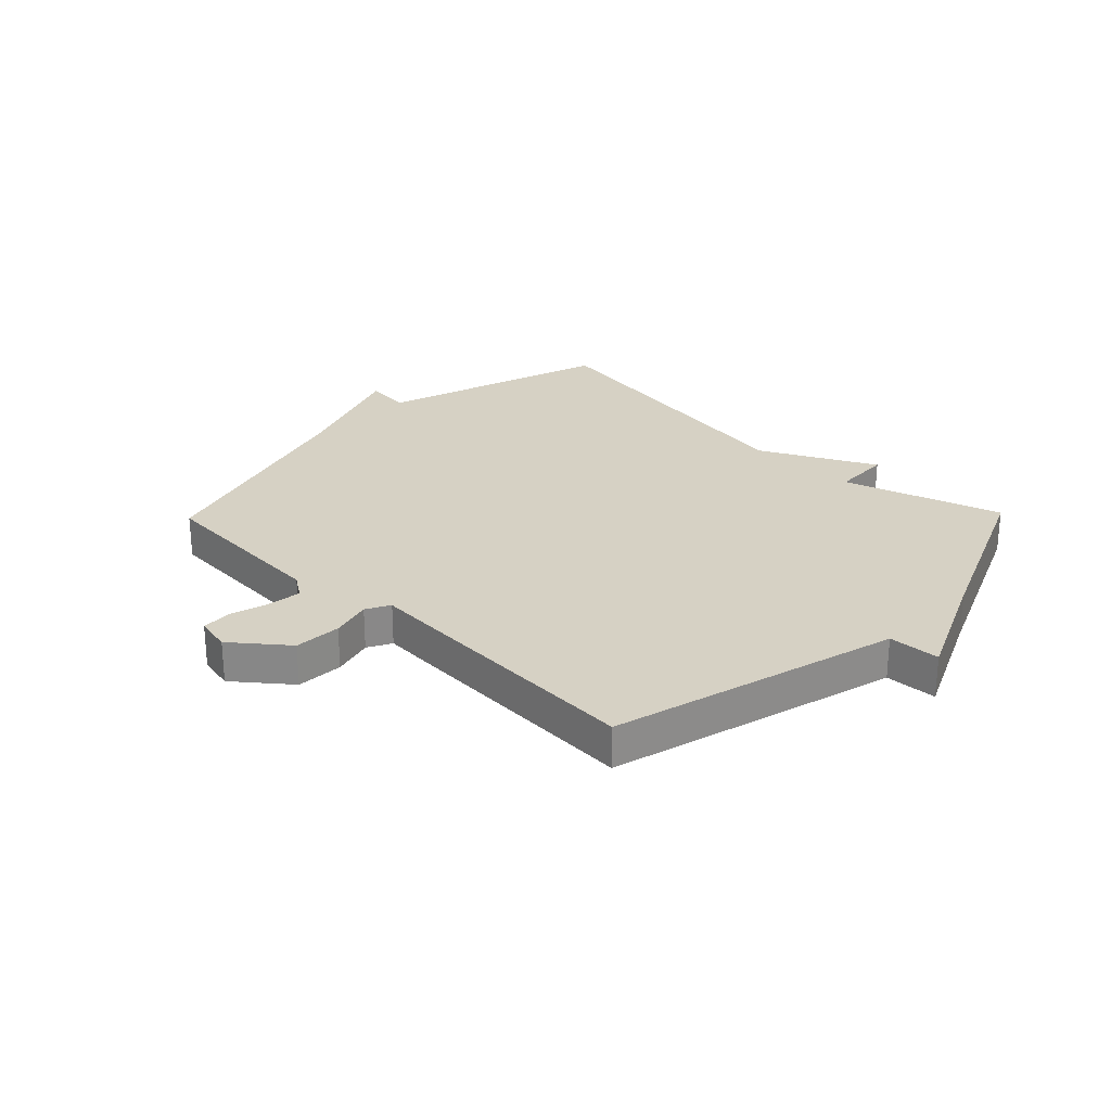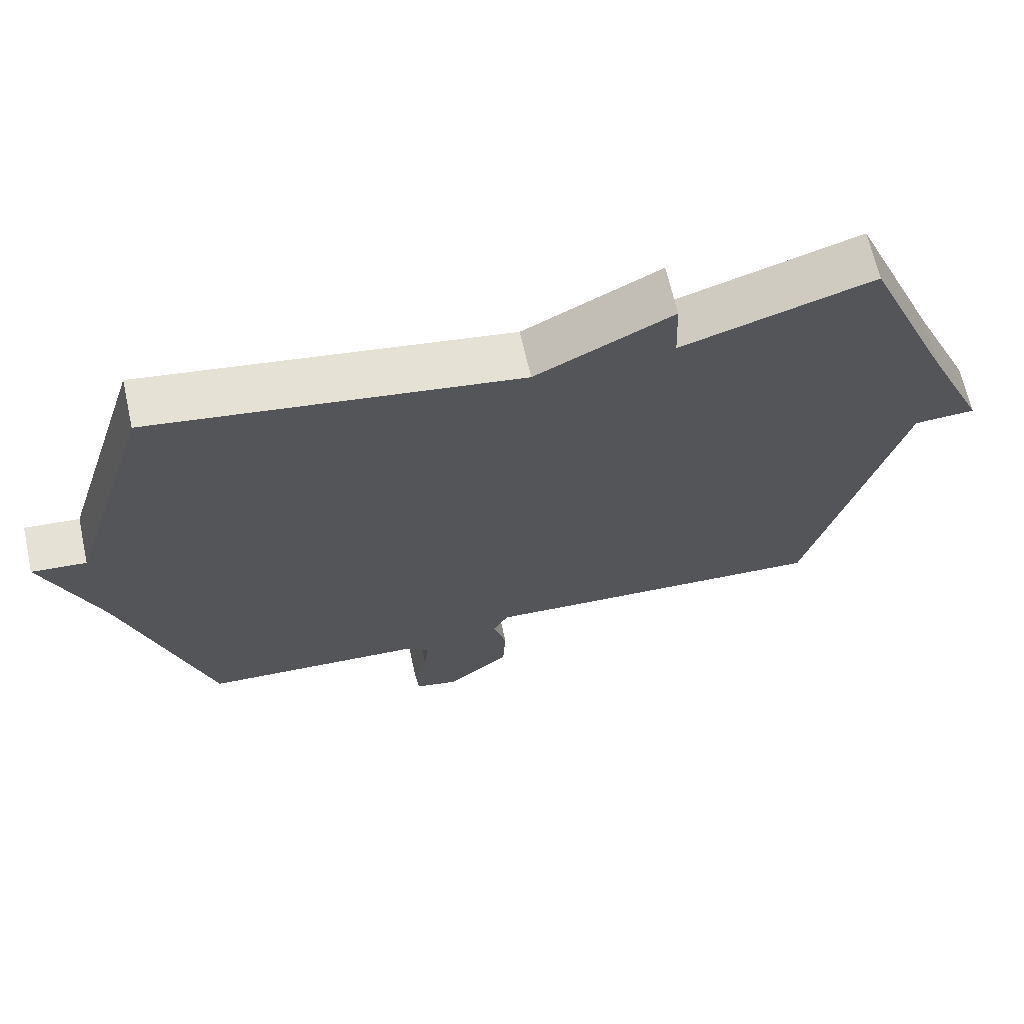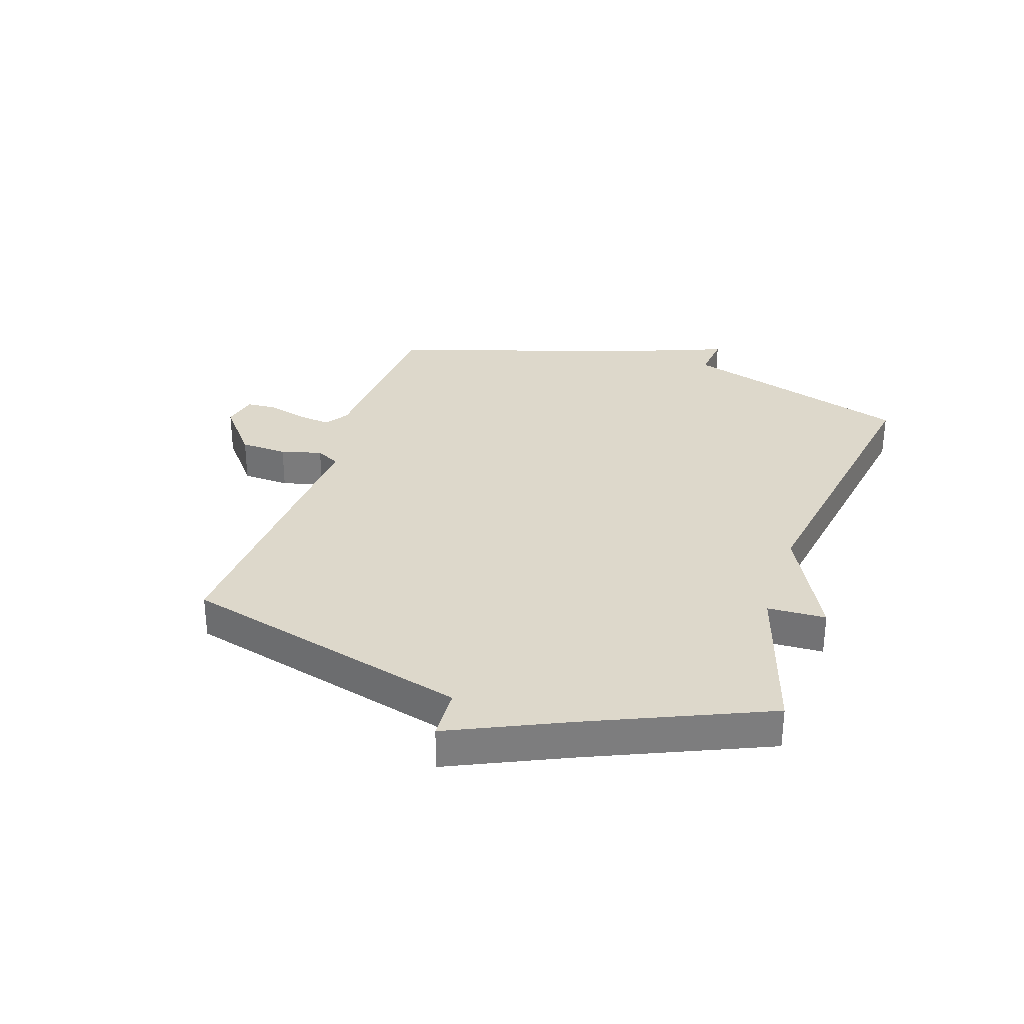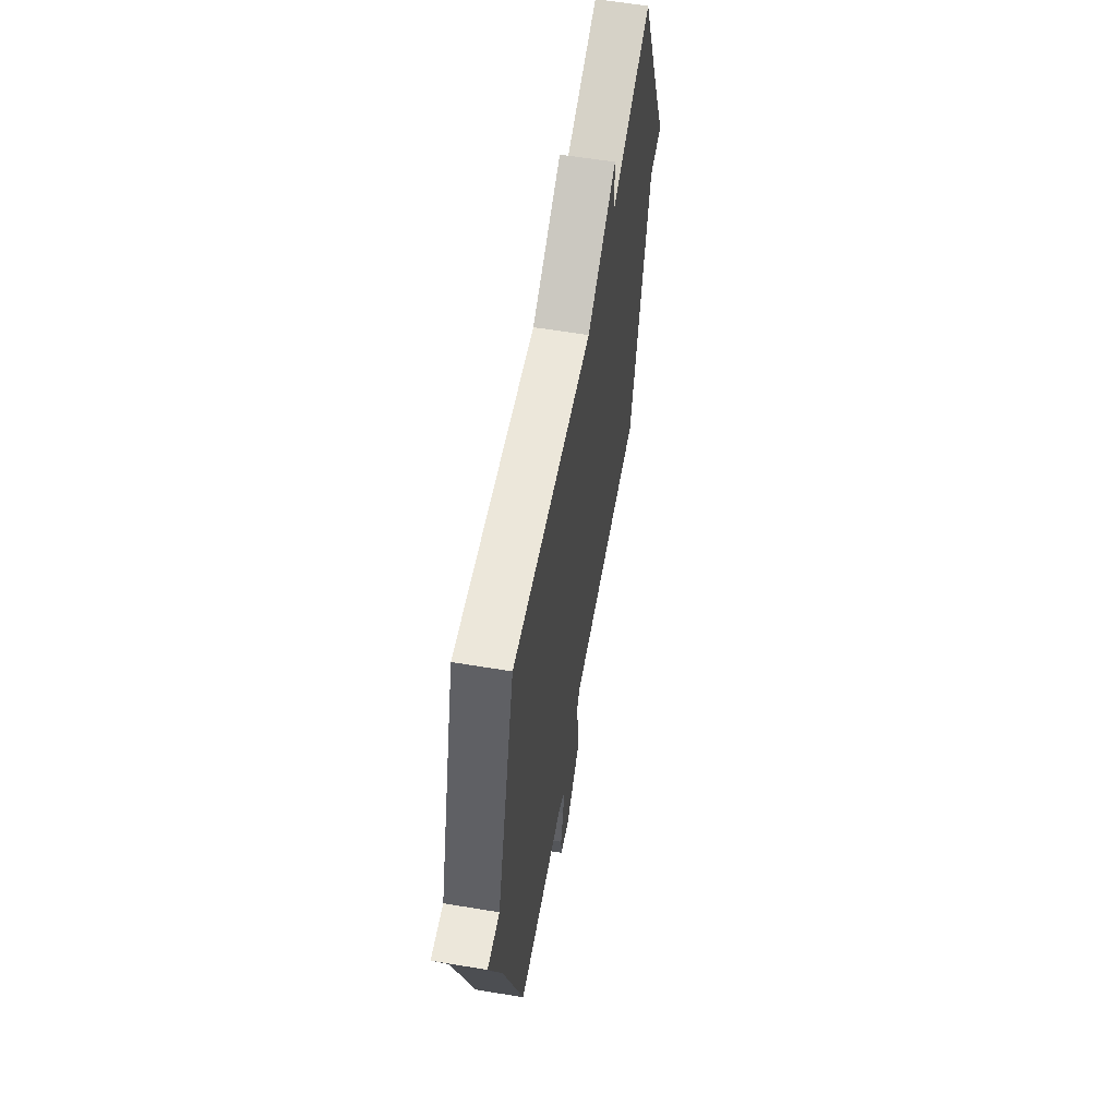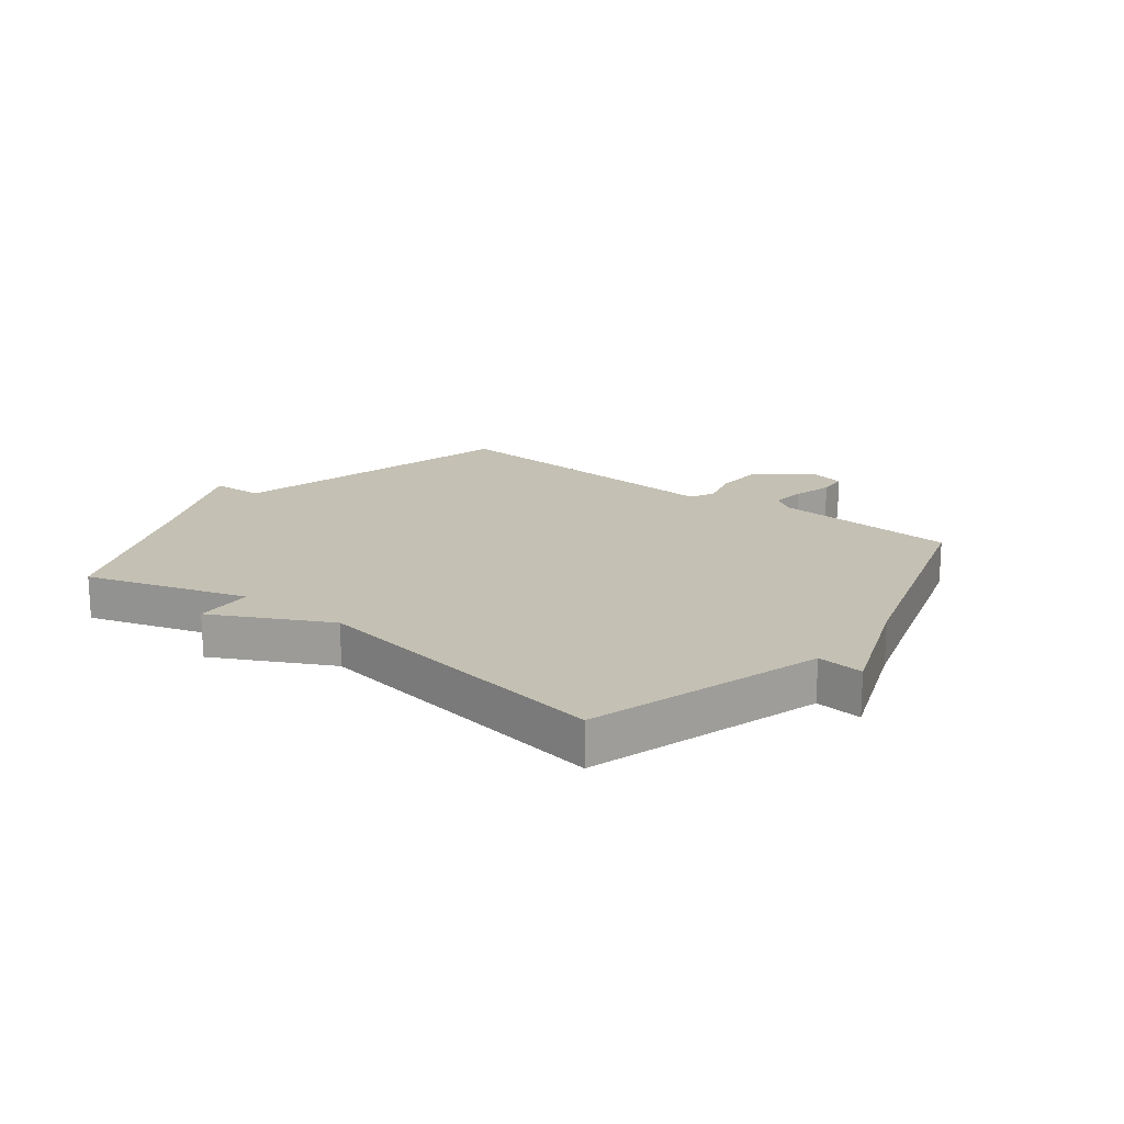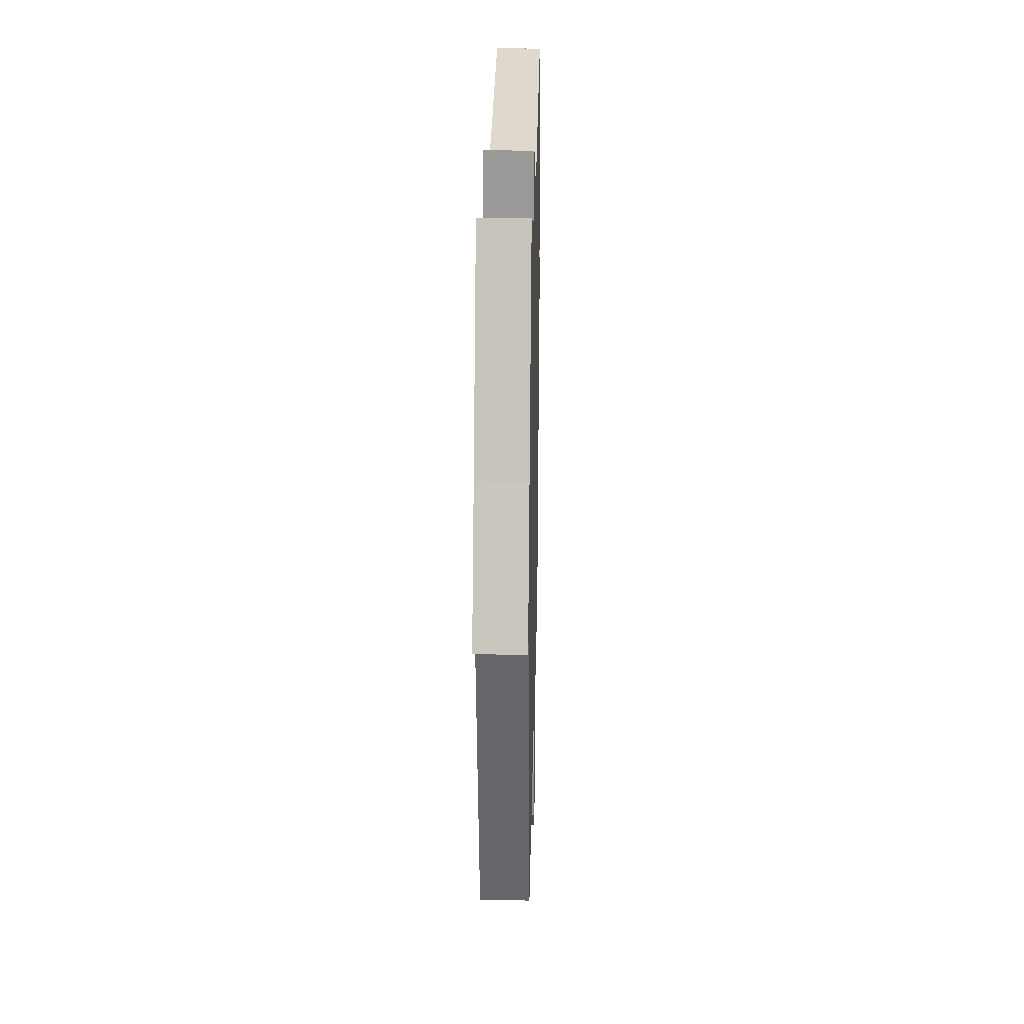
<metadata>
{"format":"obj","ext":"obj","renderer":"f3d","projection":"perspective","resolution":1024,"background":"white","views":[{"elev":26.7,"azim":-135.9,"up":"+Y"},{"elev":66.7,"azim":167.4,"up":"+Z"},{"elev":31.2,"azim":-71.8,"up":"+Y"},{"elev":59.4,"azim":99.7,"up":"+Z"},{"elev":18.0,"azim":37.6,"up":"+Y"},{"elev":23.1,"azim":-88.8,"up":"+Z"}]}
</metadata>
<code>
v 0.5 0.07 0.5
v 0.624 0.07 0.105
v 0.703 0.07 0.113
v 0.624 0.07 -0.095
v 0.5 0.07 -0.5
v 0.186 0.07 -0.52
v 0.146 0.07 -0.547
v 0.153 0.07 -0.605
v 0.172 0.07 -0.672
v 0.168 0.07 -0.723
v 0.107 0.07 -0.736
v 0.015 0.07 -0.662
v 0.011 0.07 -0.581
v 0.03 0.07 -0.511
v 0.008 0.07 -0.47
v -0.121 0.07 -0.478
v -0.5 0.07 -0.5
v -0.631 0.07 -0.005
v -0.72 0.07 -0.001
v -0.631 0.07 0.195
v -0.5 0.07 0.5
v -0.227 0.07 0.415
v -0.223 0.07 0.515
v -0.027 0.07 0.415
v 0.5 0 0.5
v 0.624 0 0.105
v 0.703 0 0.113
v 0.624 0 -0.095
v 0.5 0 -0.5
v 0.186 0 -0.52
v 0.146 0 -0.547
v 0.153 0 -0.605
v 0.172 0 -0.672
v 0.168 0 -0.723
v 0.107 0 -0.736
v 0.015 0 -0.662
v 0.011 0 -0.581
v 0.03 0 -0.511
v 0.008 0 -0.47
v -0.121 0 -0.478
v -0.5 0 -0.5
v -0.631 0 -0.005
v -0.72 0 -0.001
v -0.631 0 0.195
v -0.5 0 0.5
v -0.227 0 0.415
v -0.223 0 0.515
v -0.027 0 0.415
f 22 23 24
f 20 21 22
f 20 22 24
f 19 20 24
f 18 19 24
f 24 1 2
f 18 24 2
f 17 18 2
f 16 17 2
f 15 16 2
f 12 13 14
f 11 12 14
f 10 11 14
f 9 10 14
f 8 9 14
f 7 8 14 15
f 2 3 4
f 15 2 4
f 7 15 4
f 6 7 4
f 4 5 6
f 48 47 46
f 46 45 44
f 48 46 44
f 48 44 43
f 48 43 42
f 26 25 48
f 26 48 42
f 26 42 41
f 26 41 40
f 26 40 39
f 38 37 36
f 38 36 35
f 38 35 34
f 38 34 33
f 38 33 32
f 39 38 32 31
f 28 27 26
f 28 26 39
f 28 39 31
f 28 31 30
f 30 29 28
f 1 25 26 2
f 2 26 27 3
f 3 27 28 4
f 4 28 29 5
f 5 29 30 6
f 6 30 31 7
f 7 31 32 8
f 8 32 33 9
f 9 33 34 10
f 10 34 35 11
f 11 35 36 12
f 12 36 37 13
f 13 37 38 14
f 14 38 39 15
f 15 39 40 16
f 16 40 41 17
f 17 41 42 18
f 18 42 43 19
f 19 43 44 20
f 20 44 45 21
f 21 45 46 22
f 22 46 47 23
f 23 47 48 24
f 24 48 25 1

</code>
